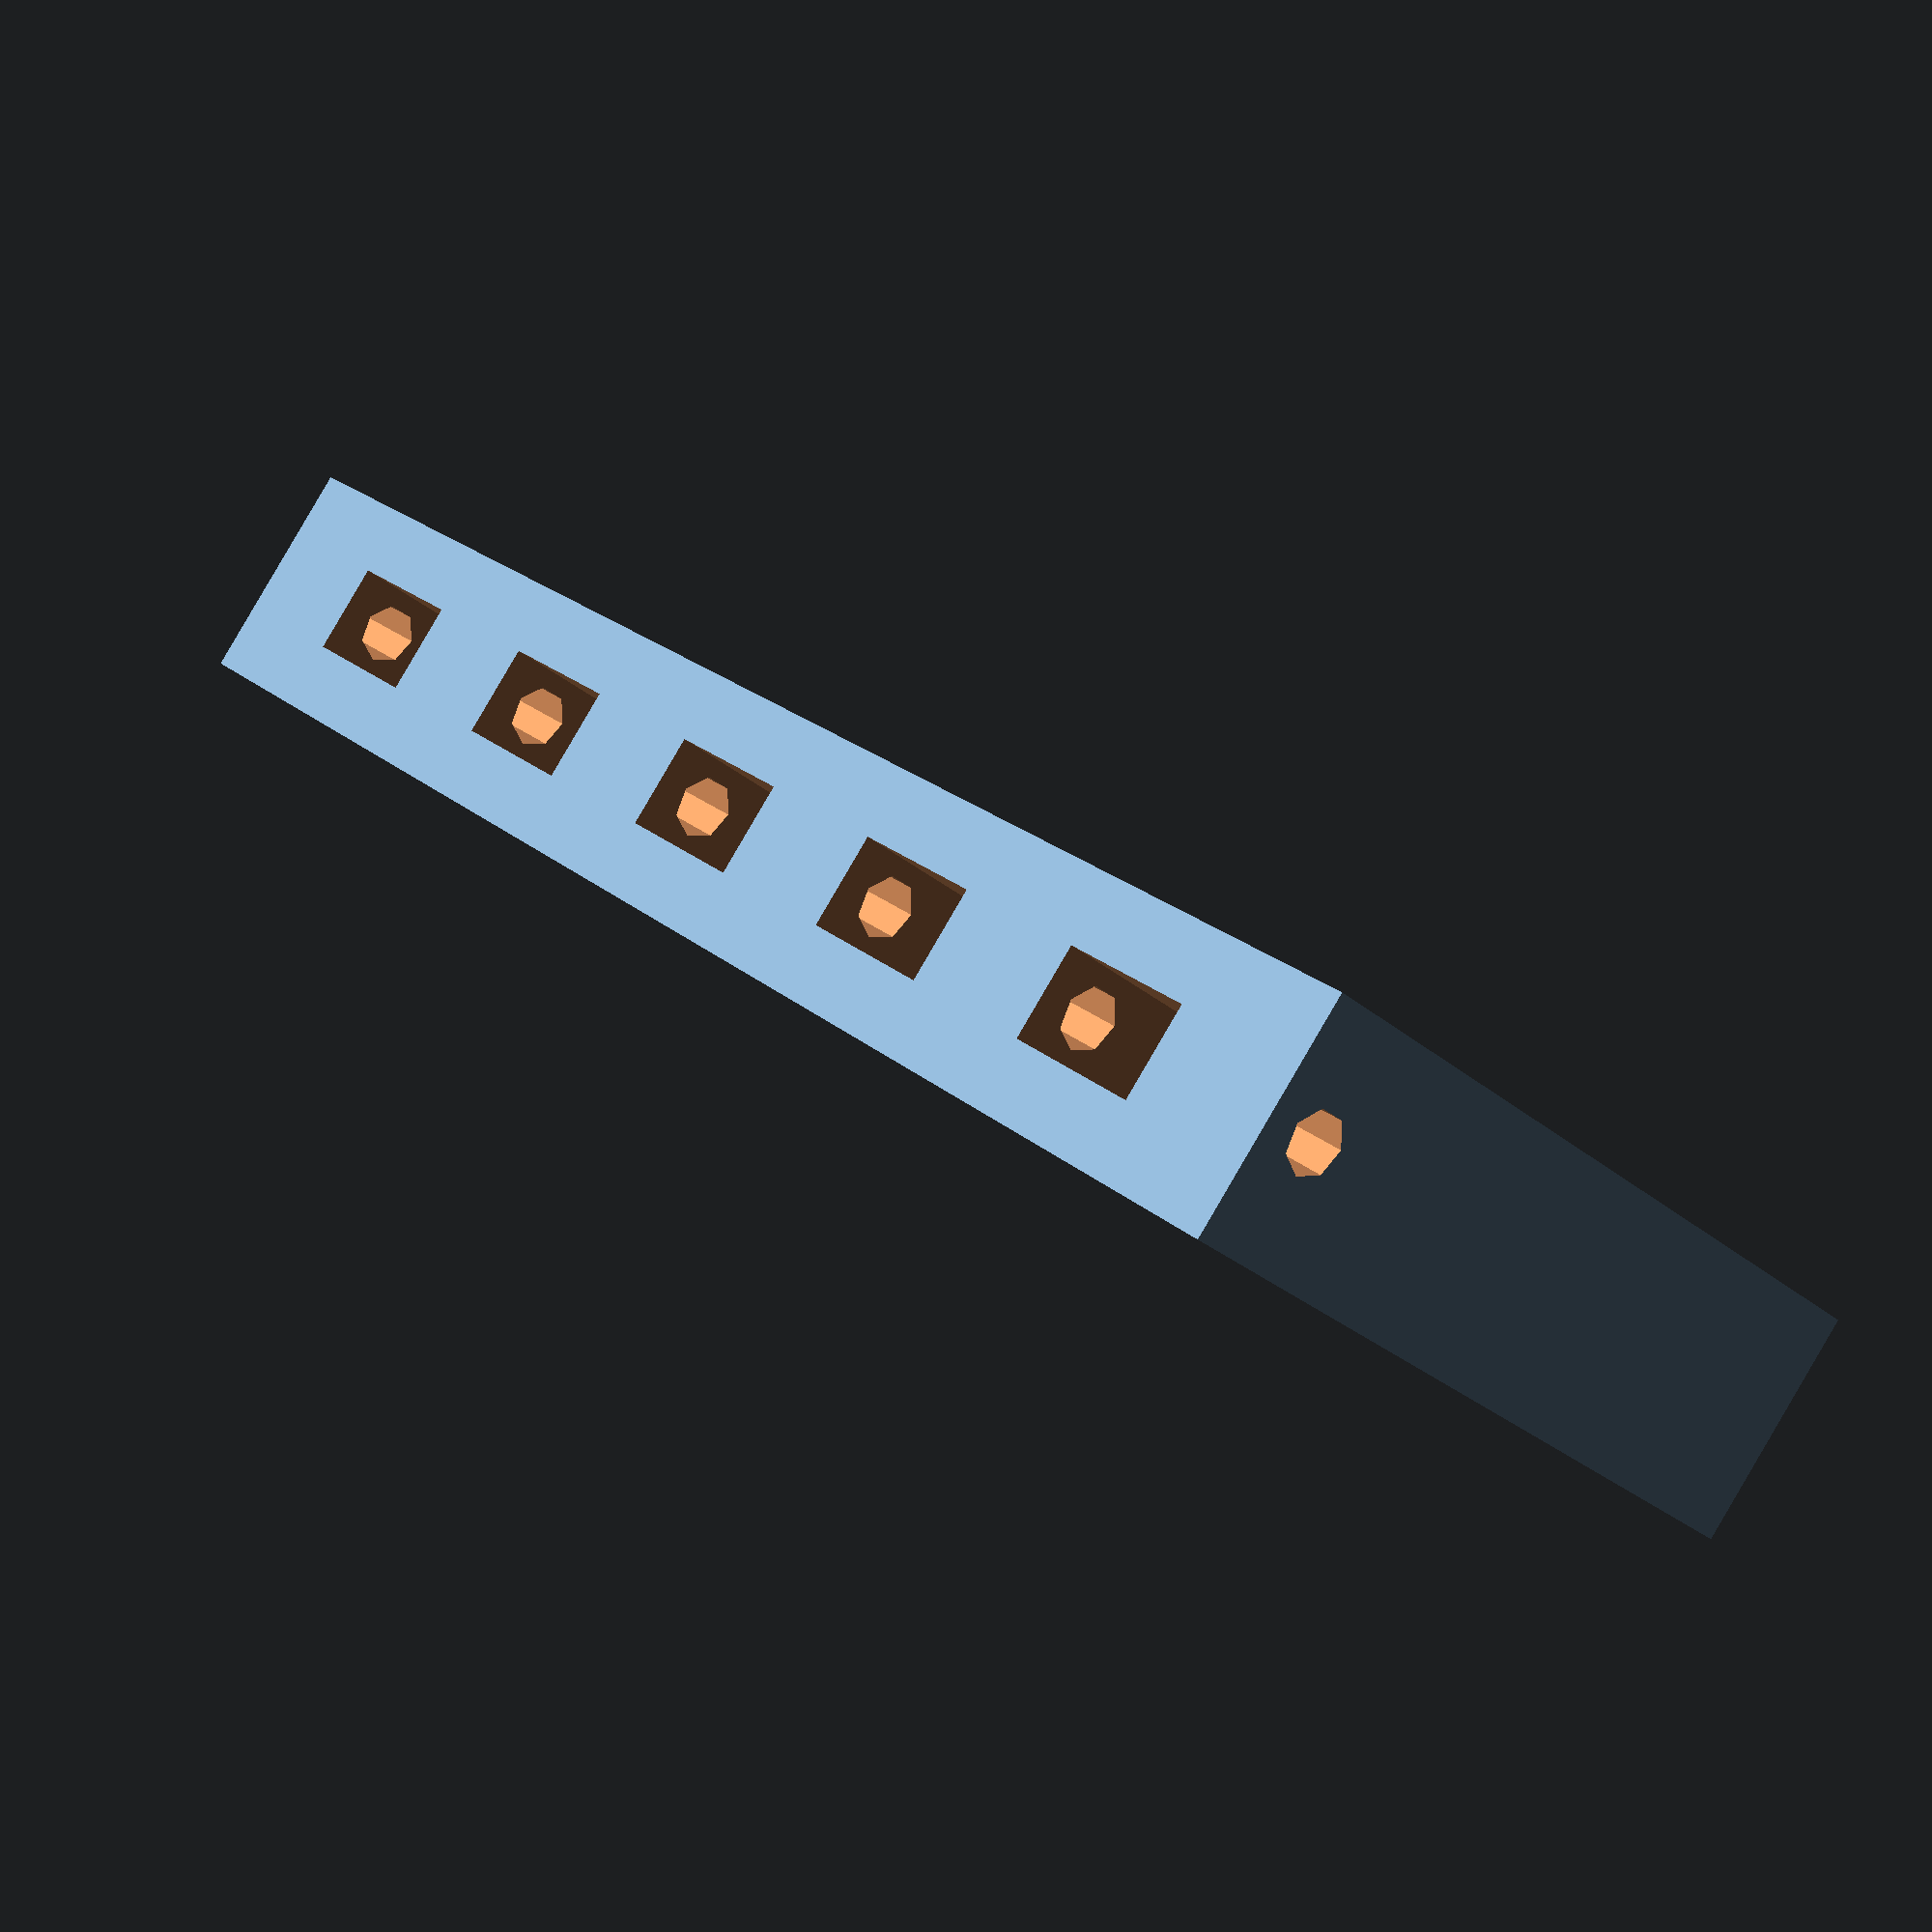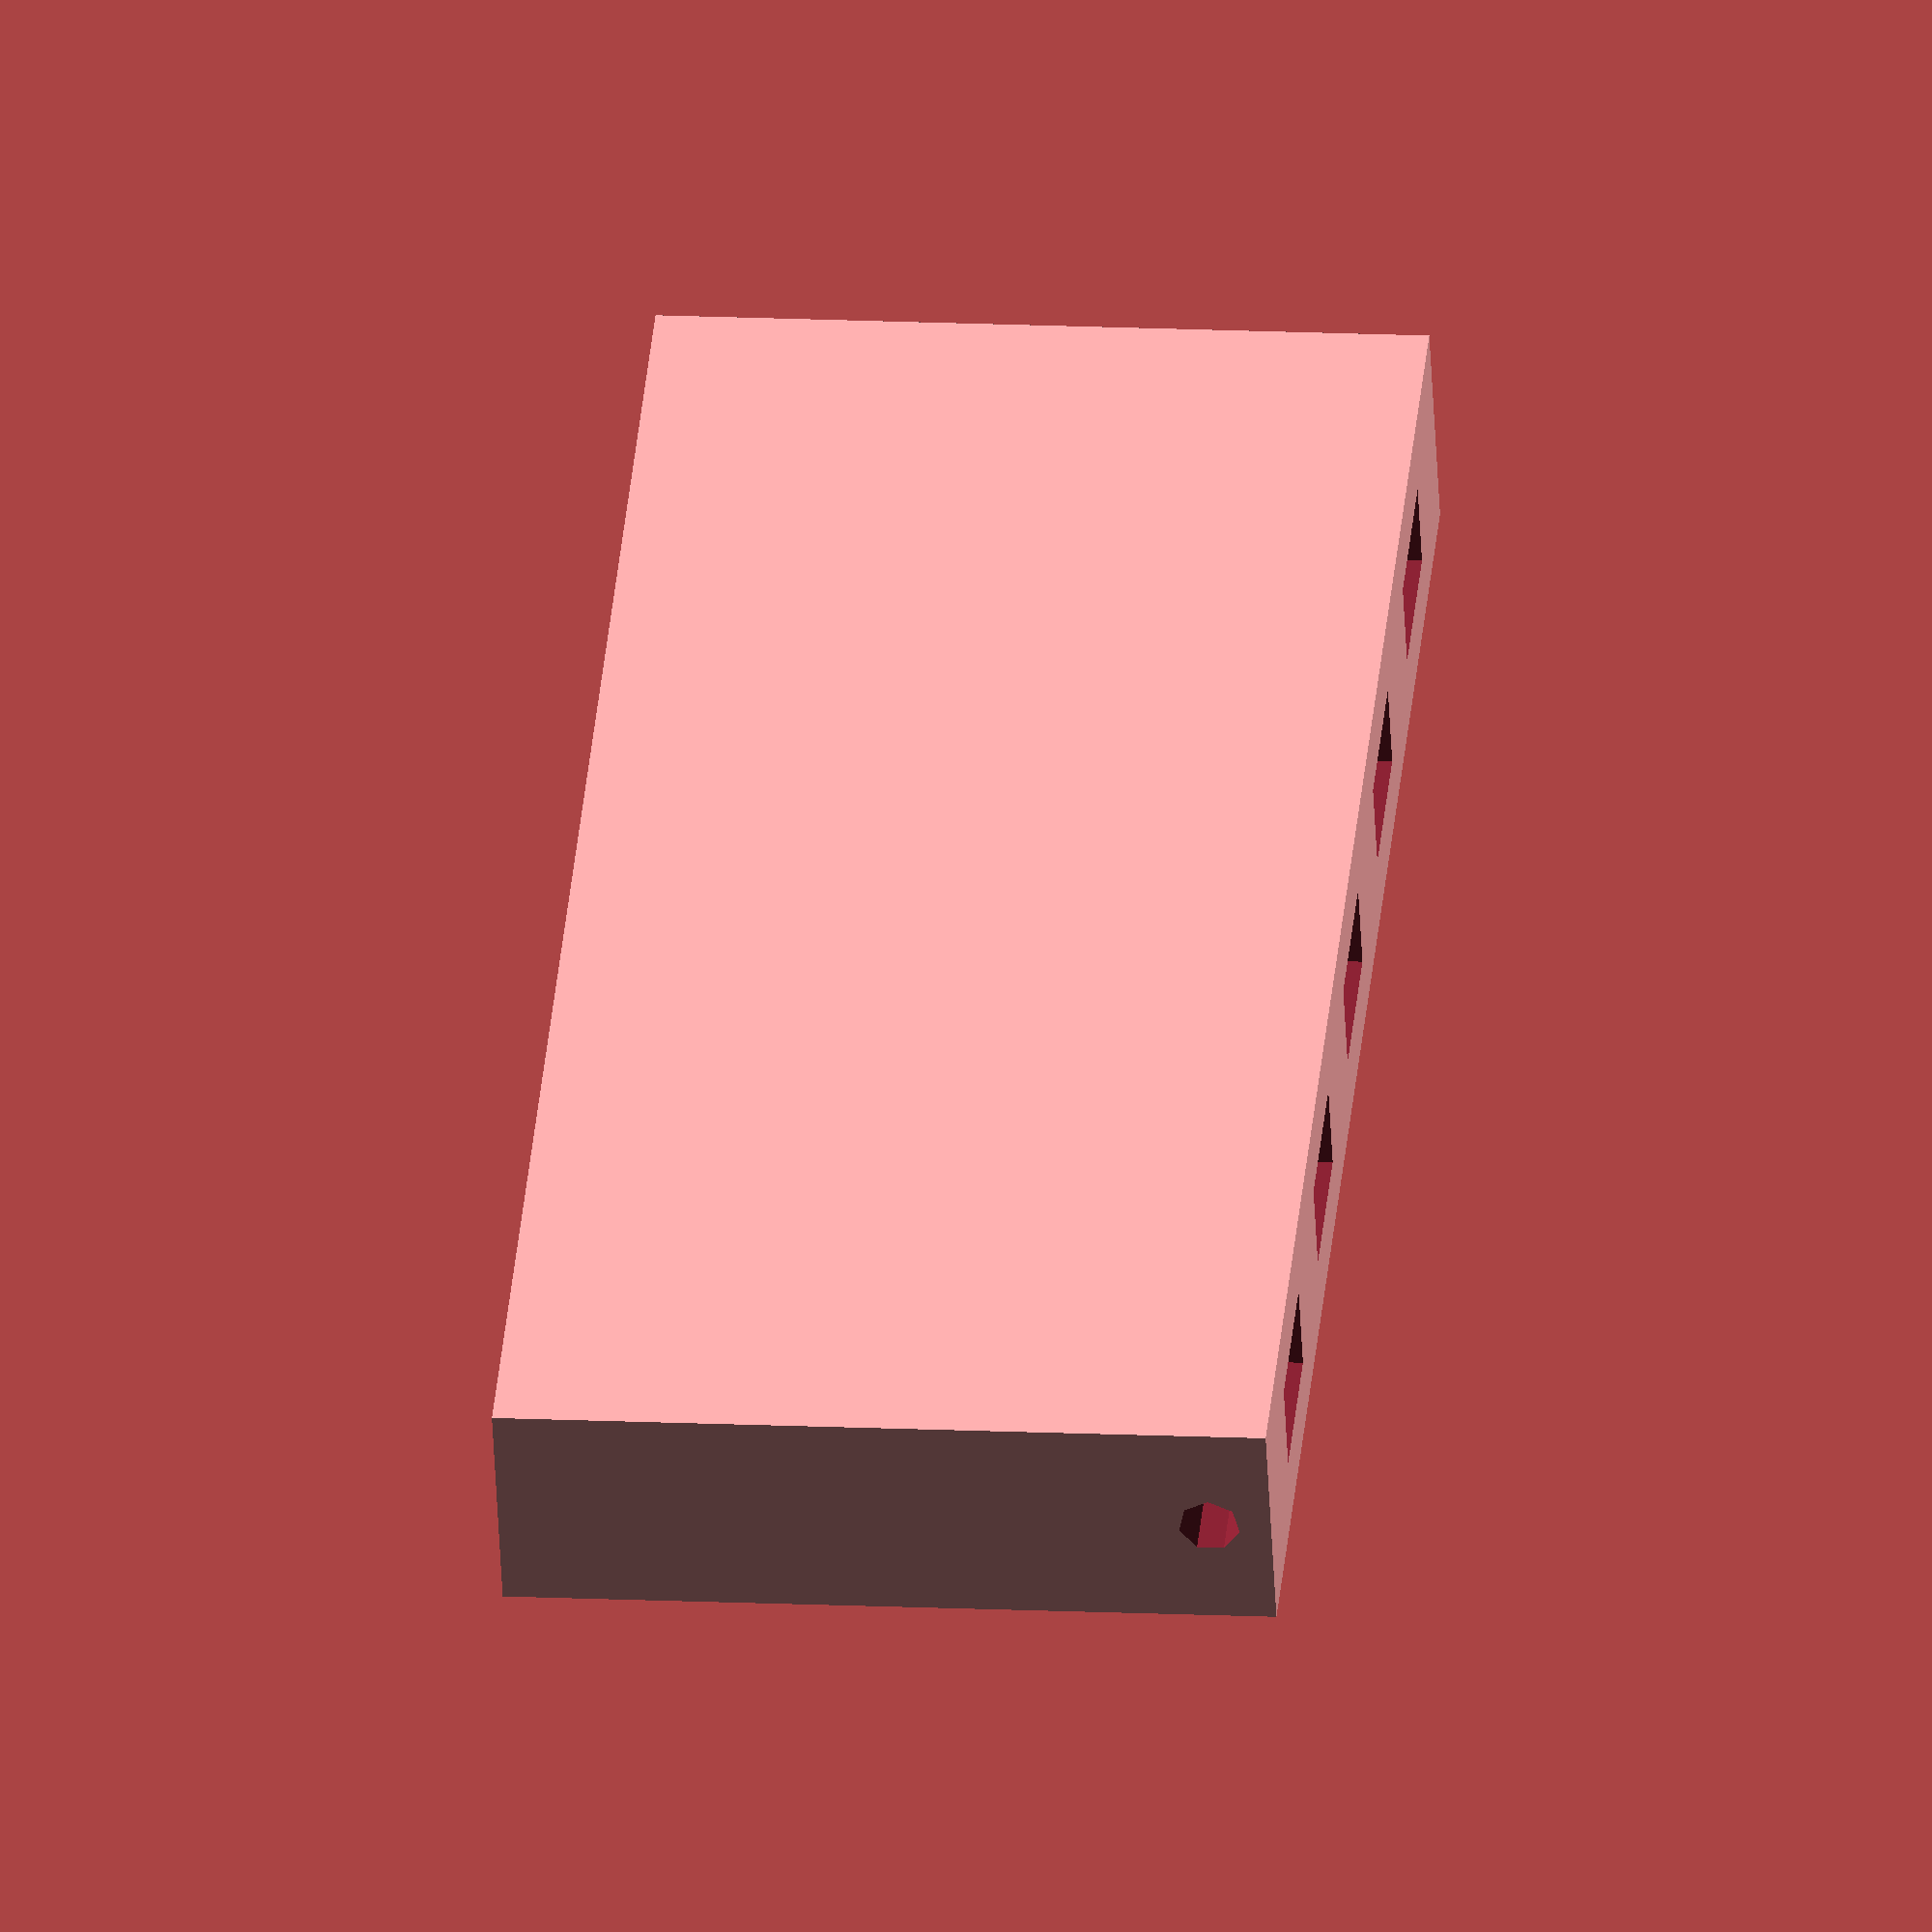
<openscad>

translate([0,0,20])rotate([-90,0,0])difference () {
	cube ([110,50,15], center = true);

	union() {
		translate([0,10,0])union() {
			cube ([10,50,6], center = true);
			translate([0,-20,0])rotate([90,0,0])cylinder(h = 40, r = 2, center = true);	
		}
		translate([-20,10,0])union() {
			cube ([10,50,6], center = true);
			translate([0,-20,0])rotate([90,0,0])cylinder(h = 40, r = 2, center = true);	
		}
		translate([-40,10,0])union() {
			cube ([10,50,6], center = true);
			translate([0,-20,0])rotate([90,0,0])cylinder(h = 40, r = 2, center = true);	
		}
		translate([20,10,0])union() {
			cube ([10,50,6], center = true);
			translate([0,-20,0])rotate([90,0,0])cylinder(h = 40, r = 2, center = true);	
		}
		translate([40,10,0])union() {
			cube ([10,50,6], center = true);
			translate([0,-20,0])rotate([90,0,0])cylinder(h = 40, r = 2, center = true);	
		}

		//top cylinder hole to hold pins
			translate([0,21,0])rotate([0,90,0])cylinder(h = 150, r = 2, center = true);

	}
}





</openscad>
<views>
elev=30.6 azim=318.9 roll=219.7 proj=p view=solid
elev=345.7 azim=205.9 roll=96.1 proj=o view=solid
</views>
